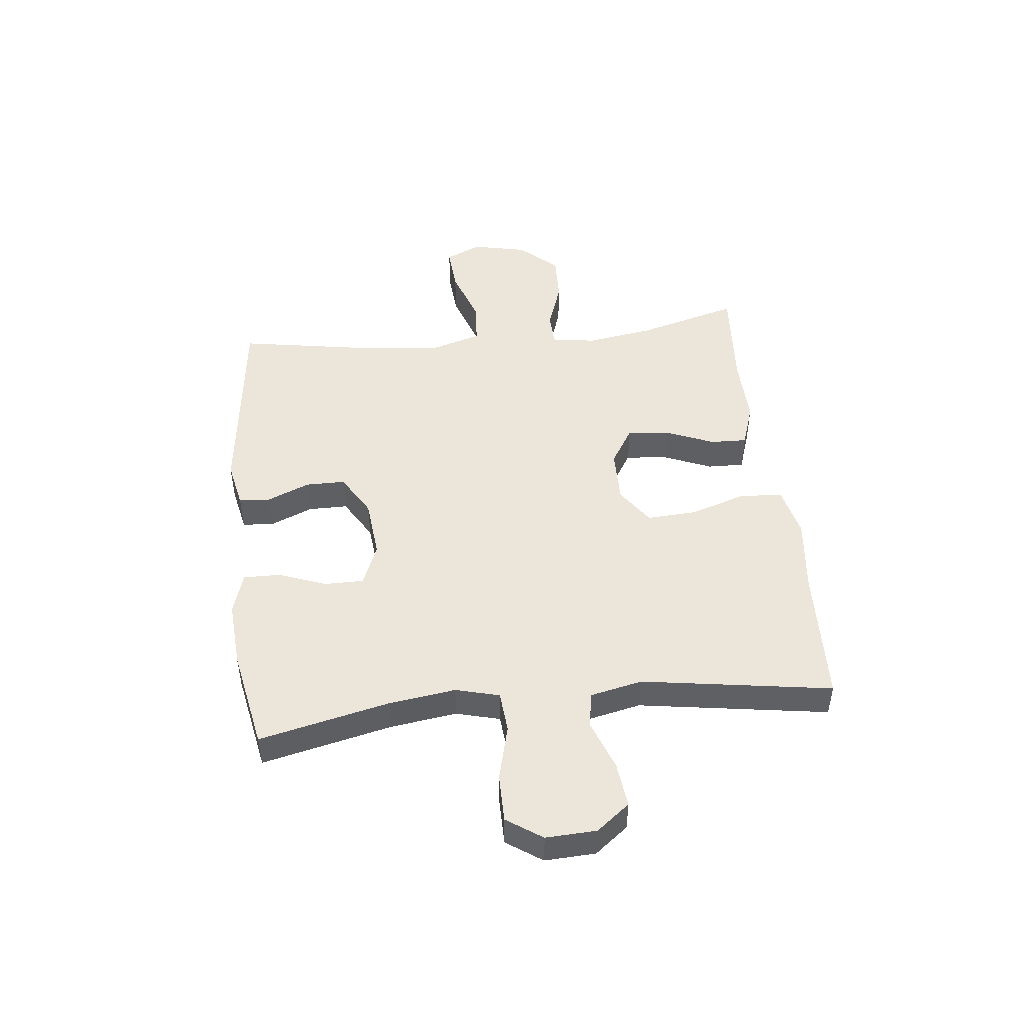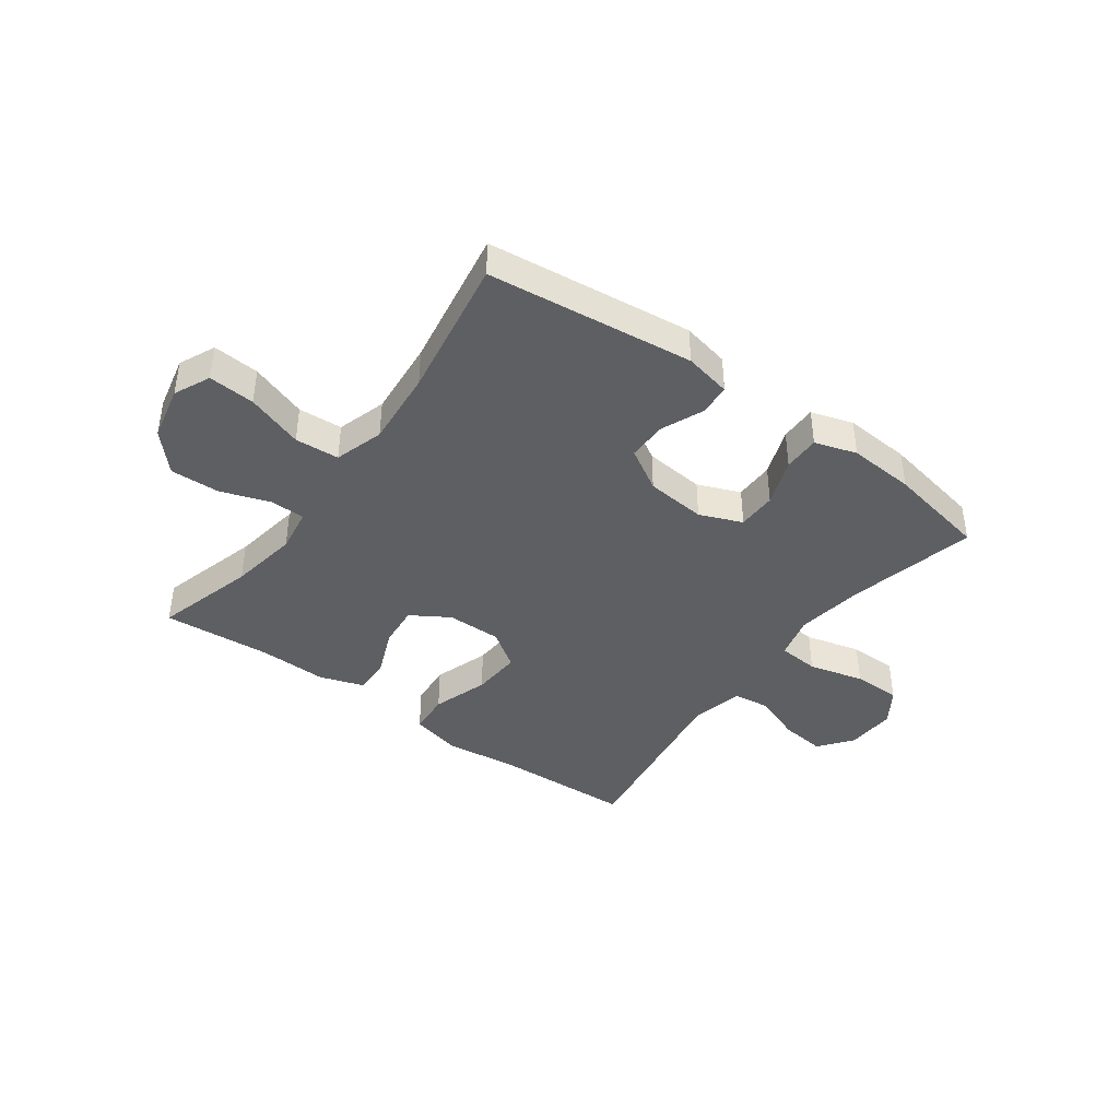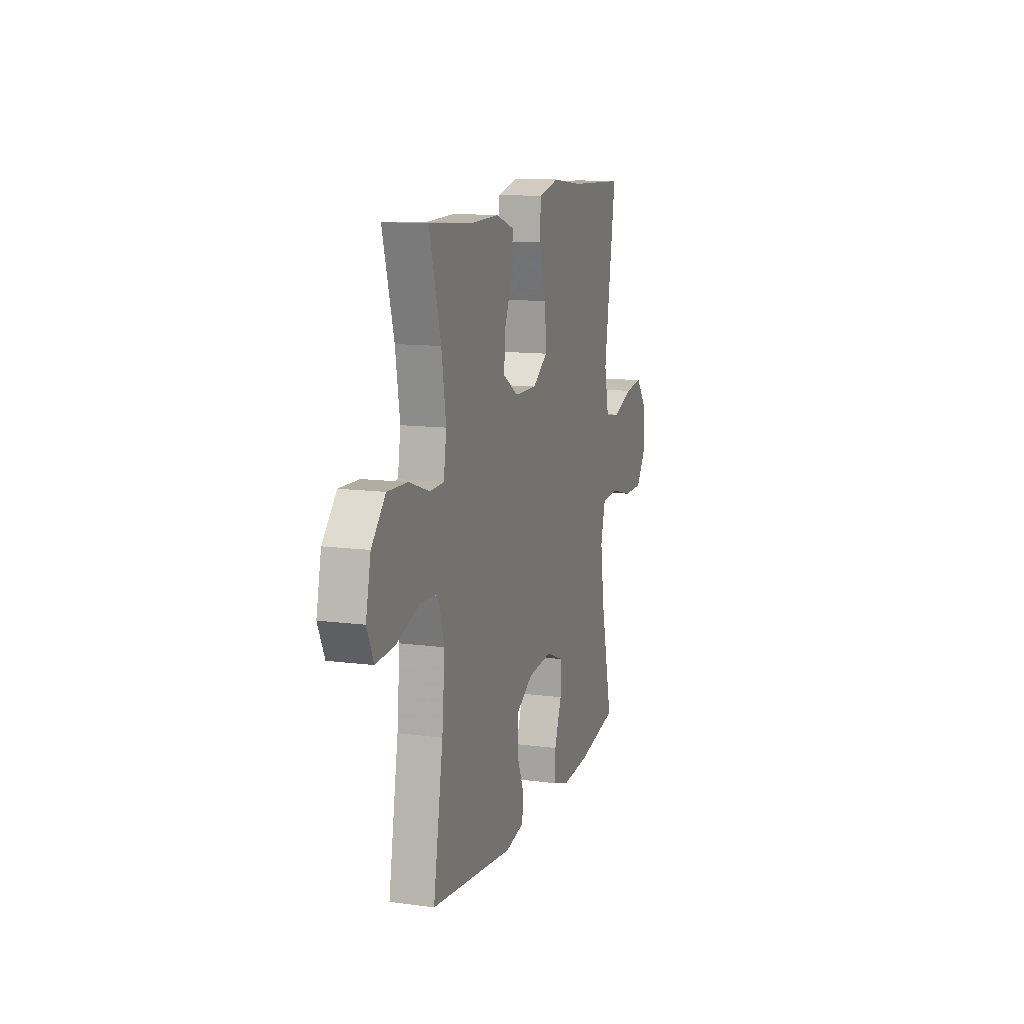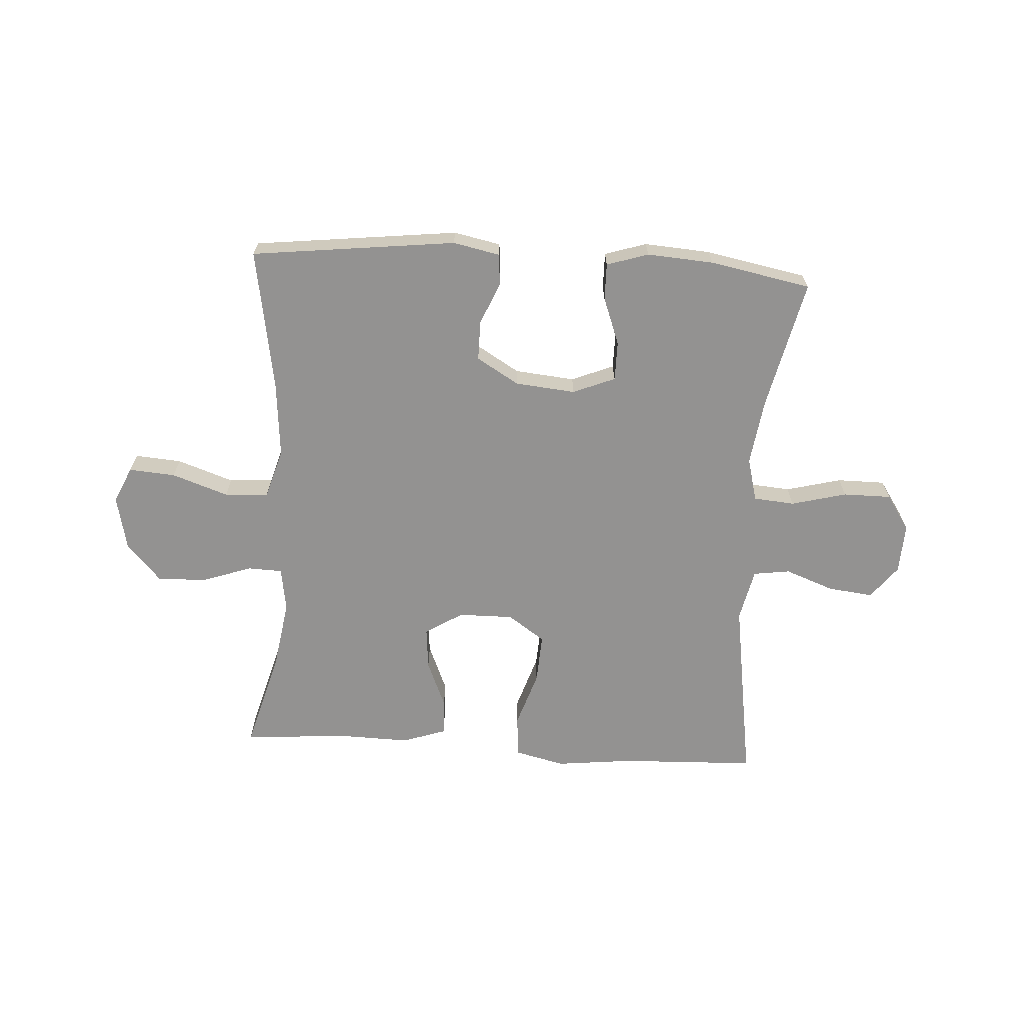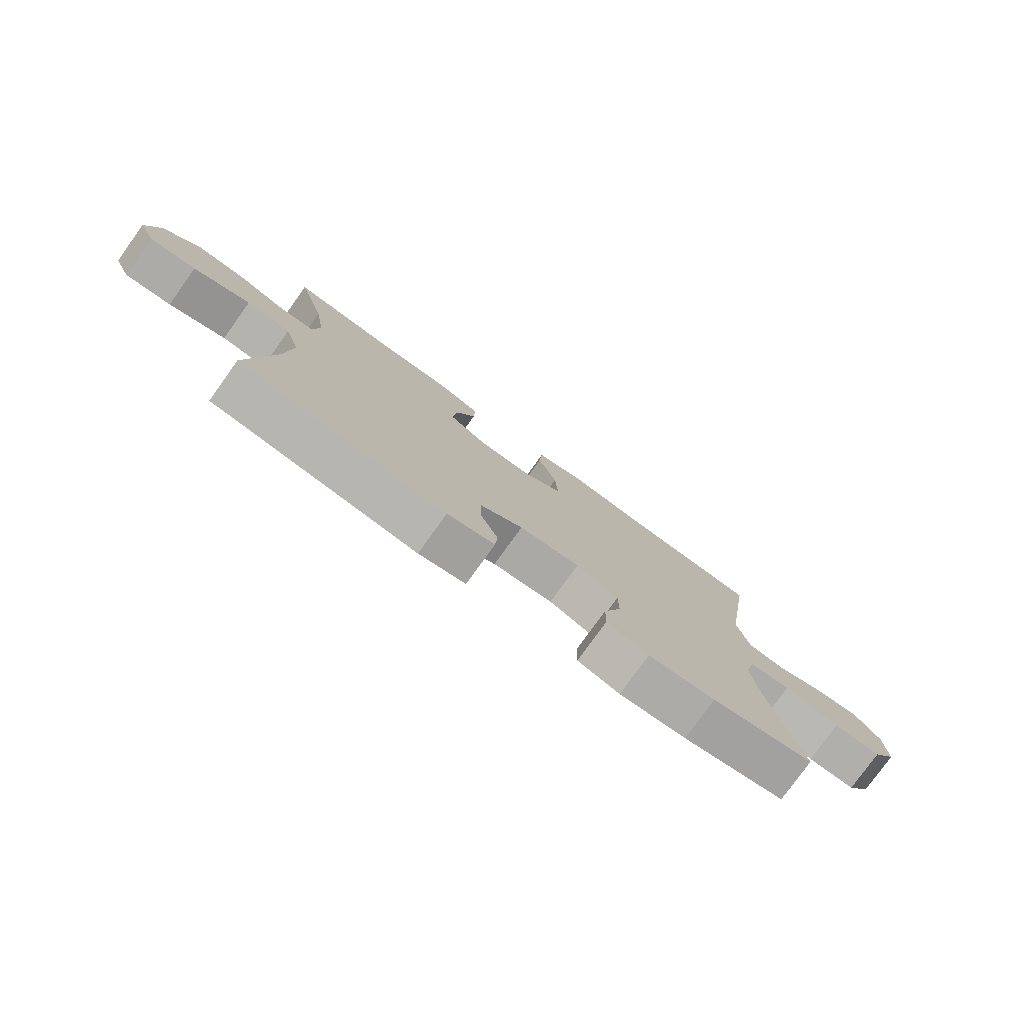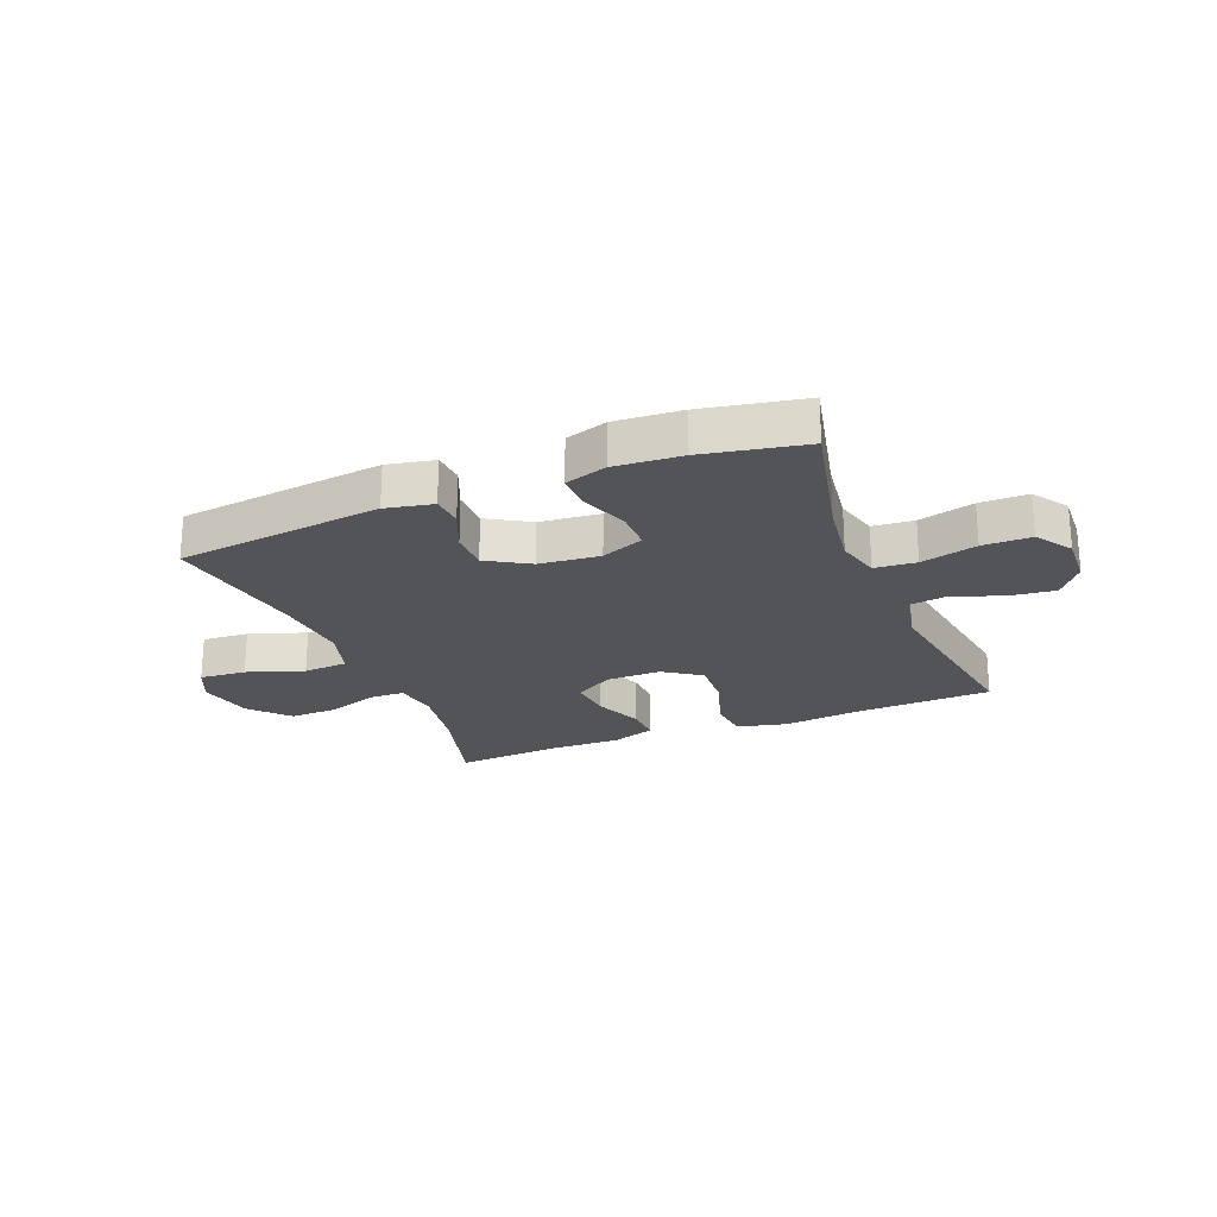
<metadata>
{"format":"obj","ext":"obj","renderer":"f3d","projection":"perspective","resolution":1024,"background":"white","views":[{"elev":47.8,"azim":-96.2,"up":"+Y"},{"elev":-41.1,"azim":143.8,"up":"+Y"},{"elev":12.1,"azim":107.4,"up":"+Z"},{"elev":-66.4,"azim":176.5,"up":"+Y"},{"elev":-78.3,"azim":144.3,"up":"+Z"},{"elev":-23.2,"azim":-158.1,"up":"+Y"}]}
</metadata>
<code>
v -0.5 0.07 0.5
v -0.26 0.07 0.509
v -0.126 0.07 0.524
v -0.038 0.07 0.503
v -0.032 0.07 0.429
v -0.064 0.07 0.331
v -0.069 0.07 0.244
v -0.004 0.07 0.199
v 0.092 0.07 0.2
v 0.158 0.07 0.241
v 0.151 0.07 0.315
v 0.116 0.07 0.399
v 0.114 0.07 0.463
v 0.191 0.07 0.489
v 0.312 0.07 0.486
v 0.5 0.07 0.5
v 0.451 0.07 0.324
v 0.432 0.07 0.204
v 0.444 0.07 0.127
v 0.504 0.07 0.125
v 0.591 0.07 0.155
v 0.677 0.07 0.158
v 0.737 0.07 0.092
v 0.758 0.07 -0.004
v 0.729 0.07 -0.067
v 0.648 0.07 -0.061
v 0.549 0.07 -0.027
v 0.472 0.07 -0.032
v 0.446 0.07 -0.118
v 0.458 0.07 -0.252
v 0.5 0.07 -0.5
v 0.142 0.07 -0.542
v 0.06 0.07 -0.525
v 0.056 0.07 -0.47
v 0.087 0.07 -0.396
v 0.087 0.07 -0.327
v 0.013 0.07 -0.283
v -0.092 0.07 -0.273
v -0.166 0.07 -0.303
v -0.166 0.07 -0.372
v -0.135 0.07 -0.455
v -0.134 0.07 -0.519
v -0.207 0.07 -0.542
v -0.323 0.07 -0.534
v -0.5 0.07 -0.5
v -0.448 0.07 -0.272
v -0.432 0.07 -0.156
v -0.452 0.07 -0.08
v -0.524 0.07 -0.074
v -0.621 0.07 -0.099
v -0.705 0.07 -0.099
v -0.747 0.07 -0.037
v -0.743 0.07 0.051
v -0.698 0.07 0.109
v -0.619 0.07 0.1
v -0.533 0.07 0.068
v -0.469 0.07 0.077
v -0.449 0.07 0.169
v -0.5 0 0.5
v -0.26 0 0.509
v -0.126 0 0.524
v -0.038 0 0.503
v -0.032 0 0.429
v -0.064 0 0.331
v -0.069 0 0.244
v -0.004 0 0.199
v 0.092 0 0.2
v 0.158 0 0.241
v 0.151 0 0.315
v 0.116 0 0.399
v 0.114 0 0.463
v 0.191 0 0.489
v 0.312 0 0.486
v 0.5 0 0.5
v 0.451 0 0.324
v 0.432 0 0.204
v 0.444 0 0.127
v 0.504 0 0.125
v 0.591 0 0.155
v 0.677 0 0.158
v 0.737 0 0.092
v 0.758 0 -0.004
v 0.729 0 -0.067
v 0.648 0 -0.061
v 0.549 0 -0.027
v 0.472 0 -0.032
v 0.446 0 -0.118
v 0.458 0 -0.252
v 0.5 0 -0.5
v 0.142 0 -0.542
v 0.06 0 -0.525
v 0.056 0 -0.47
v 0.087 0 -0.396
v 0.087 0 -0.327
v 0.013 0 -0.283
v -0.092 0 -0.273
v -0.166 0 -0.303
v -0.166 0 -0.372
v -0.135 0 -0.455
v -0.134 0 -0.519
v -0.207 0 -0.542
v -0.323 0 -0.534
v -0.5 0 -0.5
v -0.448 0 -0.272
v -0.432 0 -0.156
v -0.452 0 -0.08
v -0.524 0 -0.074
v -0.621 0 -0.099
v -0.705 0 -0.099
v -0.747 0 -0.037
v -0.743 0 0.051
v -0.698 0 0.109
v -0.619 0 0.1
v -0.533 0 0.068
v -0.469 0 0.077
v -0.449 0 0.169
f 54 55 56
f 53 54 56
f 52 53 56
f 51 52 56
f 50 51 56
f 49 50 56
f 48 49 56 57
f 47 48 57 58
f 44 45 46
f 43 44 46
f 42 43 46
f 41 42 46
f 40 41 46
f 39 40 46 47
f 38 39 47 58
f 33 34 35
f 32 33 35
f 31 32 35
f 30 31 35
f 29 30 35 36
f 28 29 36 37
f 25 26 27
f 24 25 27
f 23 24 27
f 22 23 27
f 21 22 27
f 20 21 27
f 19 20 27 28
f 15 16 17
f 15 17 18
f 14 15 18
f 13 14 18
f 12 13 18
f 11 12 18
f 10 11 18 19
f 4 5 6
f 3 4 6
f 2 3 6
f 2 6 7
f 1 2 7
f 58 1 7 8
f 28 37 38
f 19 28 38
f 10 19 38
f 9 10 38
f 8 9 38 58
f 114 113 112
f 114 112 111
f 114 111 110
f 114 110 109
f 114 109 108
f 114 108 107
f 115 114 107 106
f 116 115 106 105
f 104 103 102
f 104 102 101
f 104 101 100
f 104 100 99
f 104 99 98
f 105 104 98 97
f 116 105 97 96
f 93 92 91
f 93 91 90
f 93 90 89
f 93 89 88
f 94 93 88 87
f 95 94 87 86
f 85 84 83
f 85 83 82
f 85 82 81
f 85 81 80
f 85 80 79
f 85 79 78
f 86 85 78 77
f 75 74 73
f 76 75 73
f 76 73 72
f 76 72 71
f 76 71 70
f 76 70 69
f 77 76 69 68
f 64 63 62
f 64 62 61
f 64 61 60
f 65 64 60
f 65 60 59
f 66 65 59 116
f 96 95 86
f 96 86 77
f 96 77 68
f 96 68 67
f 116 96 67 66
f 1 59 60 2
f 2 60 61 3
f 3 61 62 4
f 4 62 63 5
f 5 63 64 6
f 6 64 65 7
f 7 65 66 8
f 8 66 67 9
f 9 67 68 10
f 10 68 69 11
f 11 69 70 12
f 12 70 71 13
f 13 71 72 14
f 14 72 73 15
f 15 73 74 16
f 16 74 75 17
f 17 75 76 18
f 18 76 77 19
f 19 77 78 20
f 20 78 79 21
f 21 79 80 22
f 22 80 81 23
f 23 81 82 24
f 24 82 83 25
f 25 83 84 26
f 26 84 85 27
f 27 85 86 28
f 28 86 87 29
f 29 87 88 30
f 30 88 89 31
f 31 89 90 32
f 32 90 91 33
f 33 91 92 34
f 34 92 93 35
f 35 93 94 36
f 36 94 95 37
f 37 95 96 38
f 38 96 97 39
f 39 97 98 40
f 40 98 99 41
f 41 99 100 42
f 42 100 101 43
f 43 101 102 44
f 44 102 103 45
f 45 103 104 46
f 46 104 105 47
f 47 105 106 48
f 48 106 107 49
f 49 107 108 50
f 50 108 109 51
f 51 109 110 52
f 52 110 111 53
f 53 111 112 54
f 54 112 113 55
f 55 113 114 56
f 56 114 115 57
f 57 115 116 58
f 58 116 59 1

</code>
